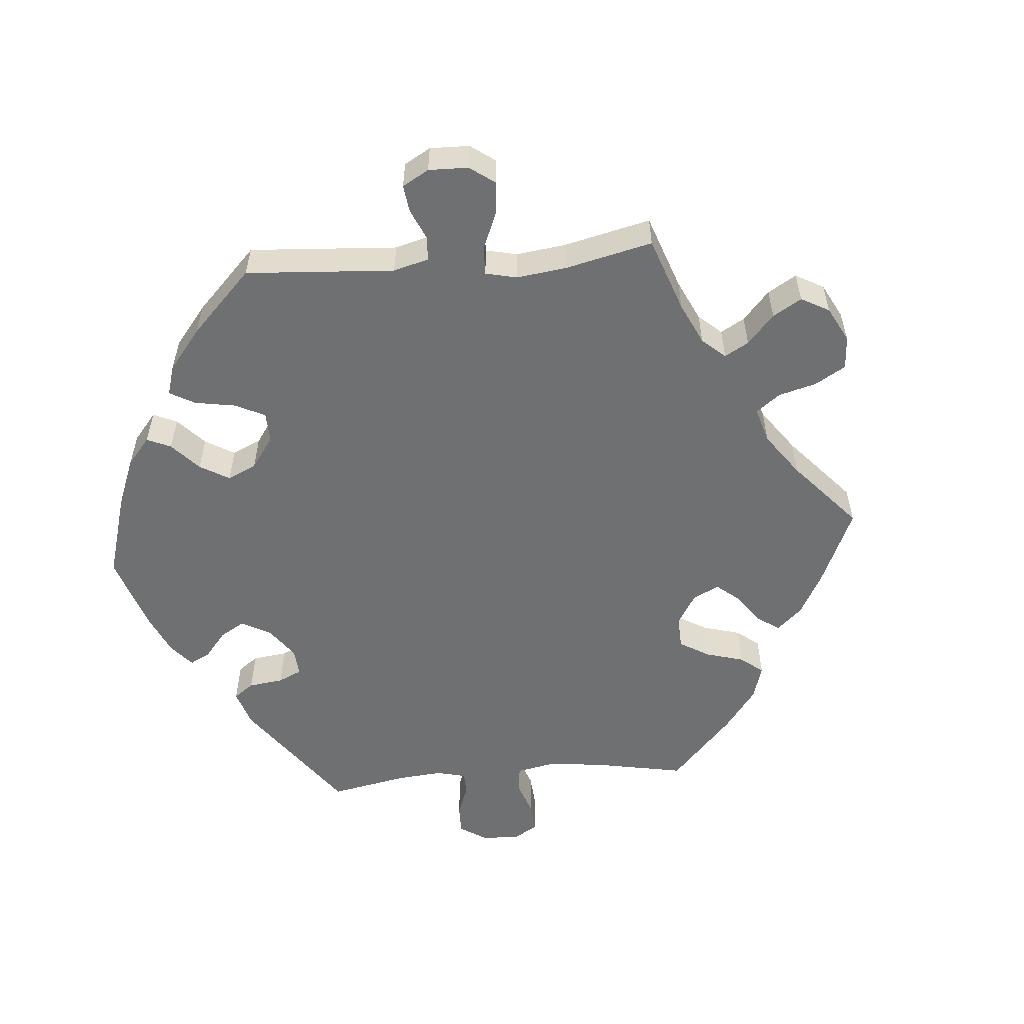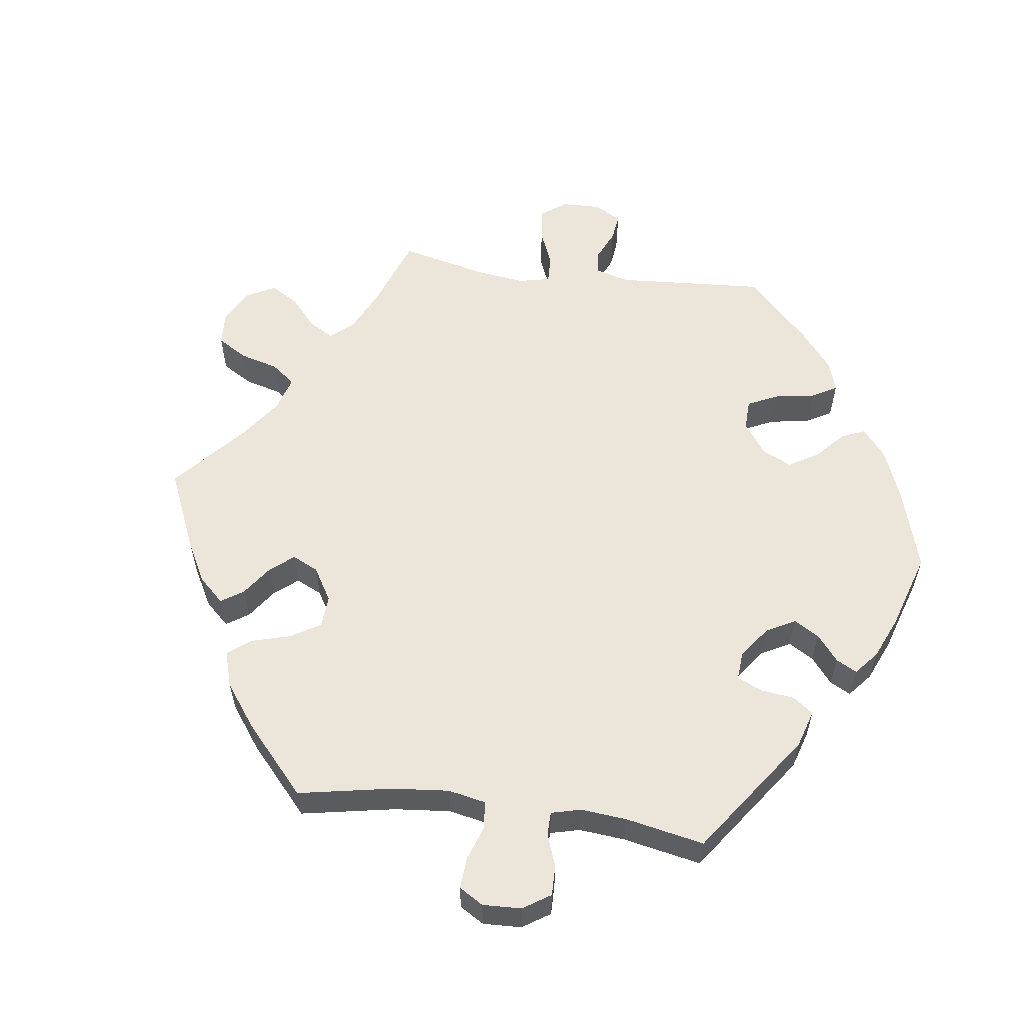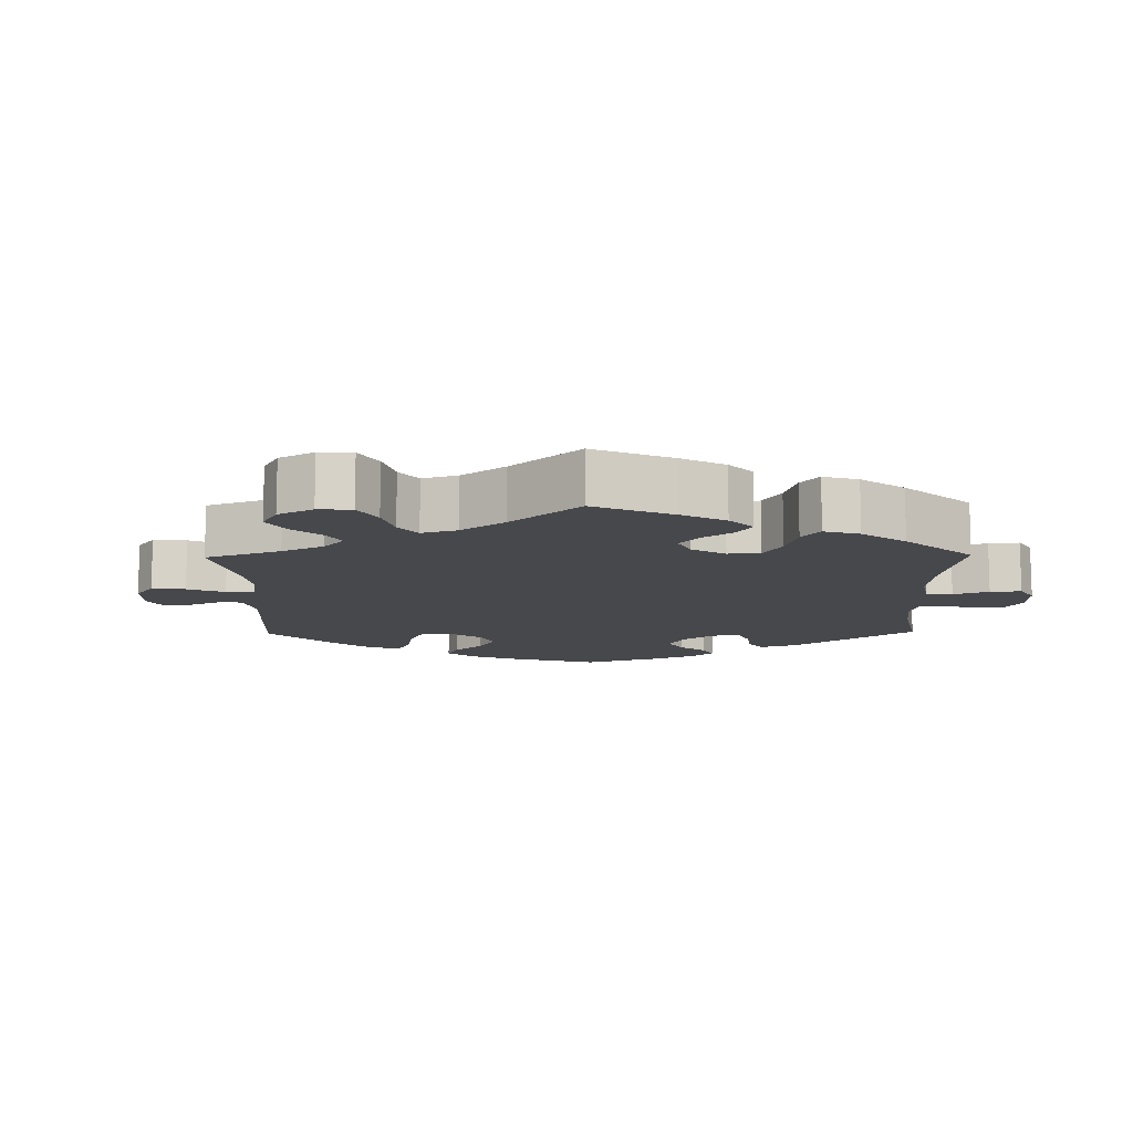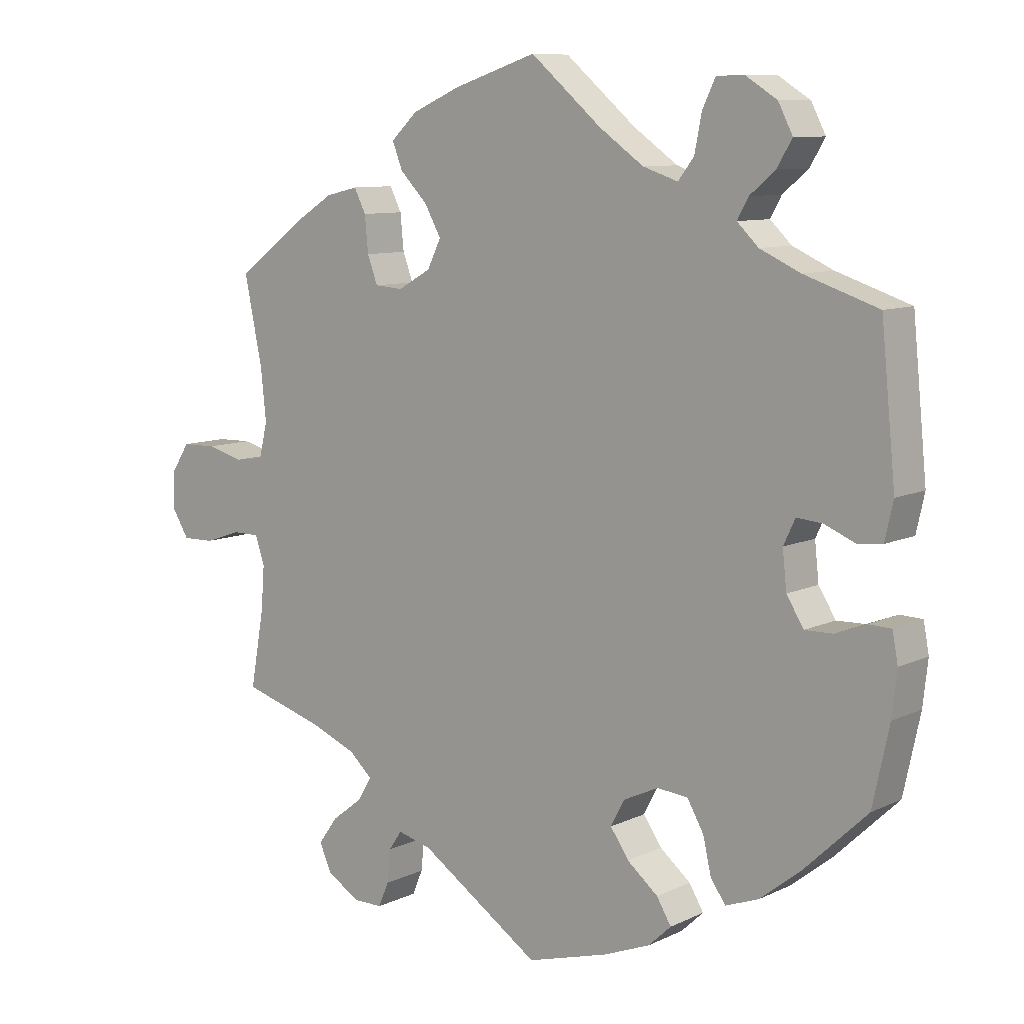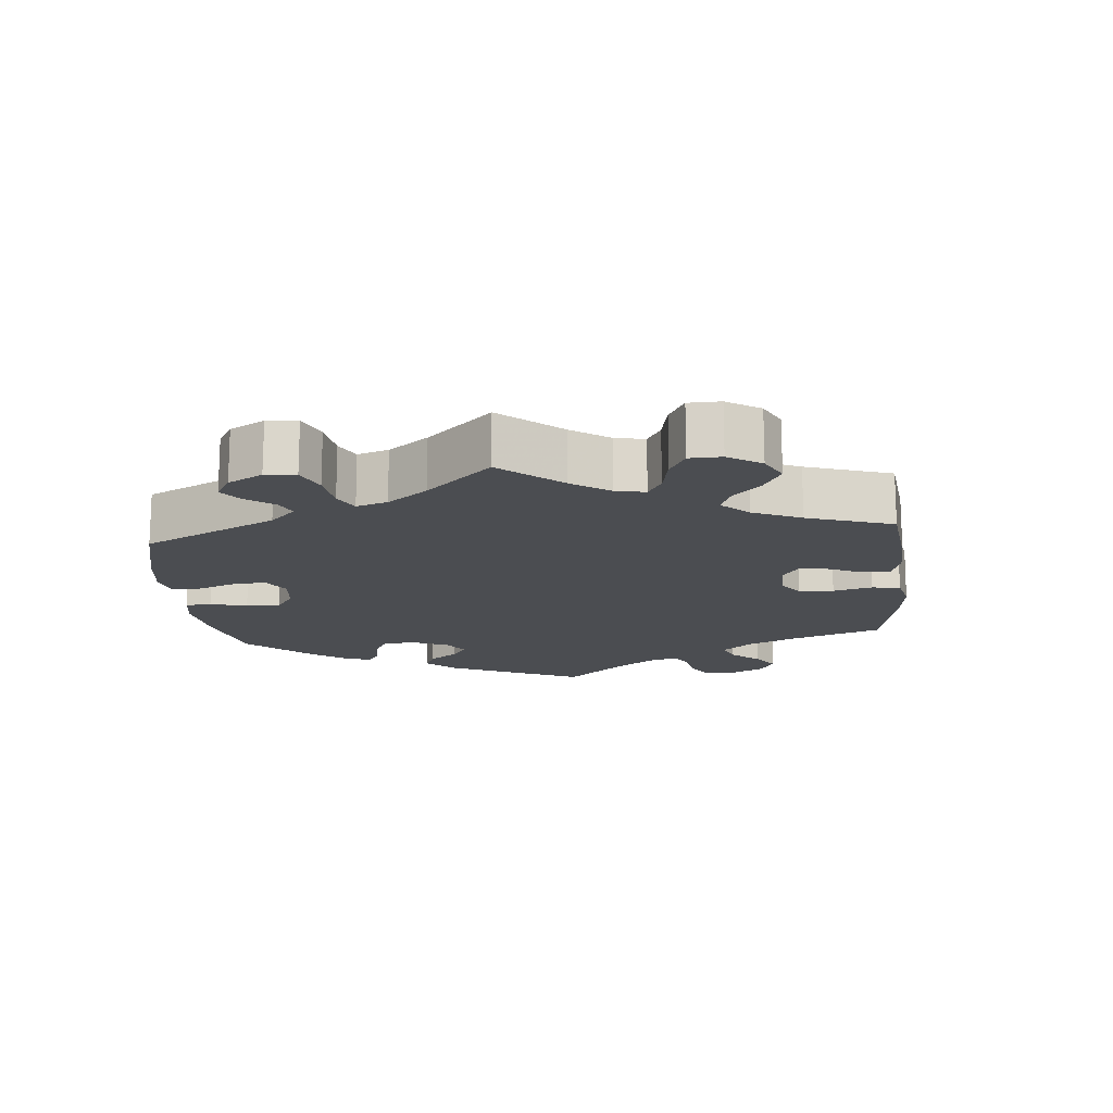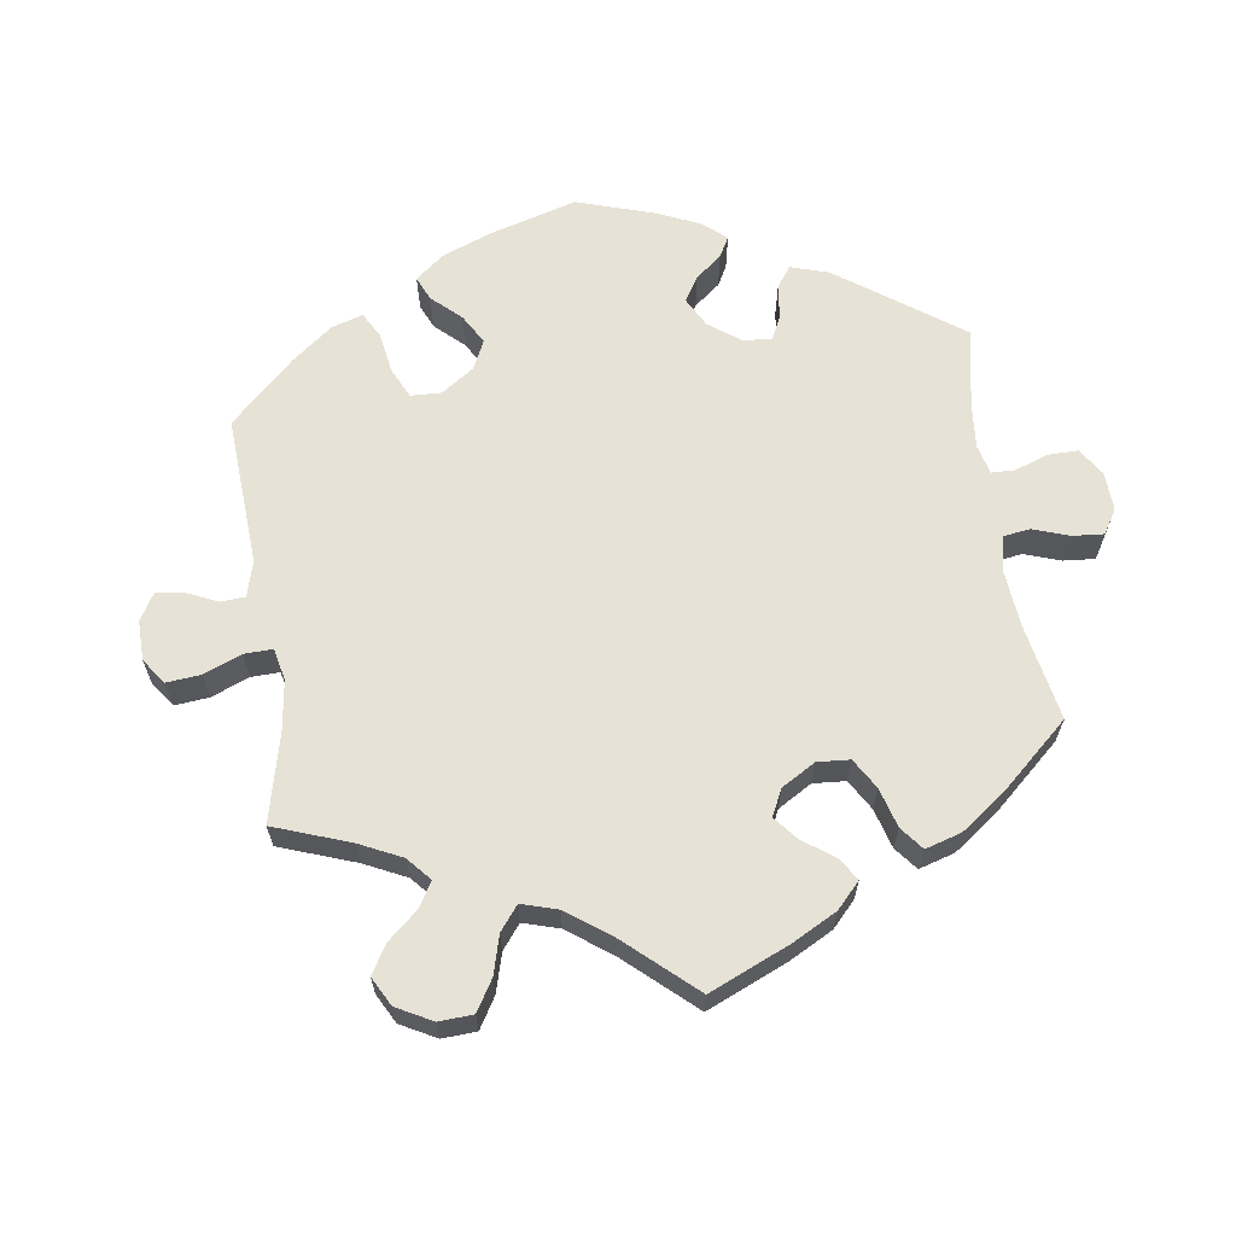
<metadata>
{"format":"obj","ext":"obj","renderer":"f3d","projection":"perspective","resolution":1024,"background":"white","views":[{"elev":-54.9,"azim":-145.3,"up":"+Y"},{"elev":57.4,"azim":37.6,"up":"+Y"},{"elev":-11.6,"azim":-59.1,"up":"+Y"},{"elev":9.2,"azim":39.1,"up":"+Z"},{"elev":-15.8,"azim":-114.7,"up":"+Y"},{"elev":63.9,"azim":-68.2,"up":"+Y"}]}
</metadata>
<code>
v 0.103 0.07 0.49
v 0.168 0.07 0.444
v 0.219 0.07 0.427
v 0.242 0.07 0.457
v 0.252 0.07 0.509
v 0.271 0.07 0.549
v 0.311 0.07 0.55
v 0.357 0.07 0.521
v 0.378 0.07 0.48
v 0.356 0.07 0.443
v 0.319 0.07 0.412
v 0.303 0.07 0.383
v 0.334 0.07 0.353
v 0.393 0.07 0.326
v 0.5 0.07 0.29
v 0.521 0.07 0.08
v 0.509 0.07 0.026
v 0.474 0.07 0.022
v 0.428 0.07 0.041
v 0.391 0.07 0.044
v 0.374 0.07 0.008
v 0.38 0.07 -0.047
v 0.405 0.07 -0.087
v 0.446 0.07 -0.086
v 0.49 0.07 -0.069
v 0.523 0.07 -0.07
v 0.531 0.07 -0.113
v 0.524 0.07 -0.177
v 0.5 0.07 -0.289
v 0.408 0.07 -0.377
v 0.349 0.07 -0.424
v 0.301 0.07 -0.442
v 0.279 0.07 -0.412
v 0.267 0.07 -0.359
v 0.243 0.07 -0.317
v 0.198 0.07 -0.313
v 0.147 0.07 -0.337
v 0.127 0.07 -0.375
v 0.154 0.07 -0.414
v 0.199 0.07 -0.451
v 0.22 0.07 -0.486
v 0.187 0.07 -0.517
v 0.119 0.07 -0.544
v 0 0.07 -0.578
v -0.176 0.07 -0.461
v -0.226 0.07 -0.448
v -0.245 0.07 -0.476
v -0.25 0.07 -0.524
v -0.265 0.07 -0.56
v -0.308 0.07 -0.56
v -0.356 0.07 -0.531
v -0.374 0.07 -0.491
v -0.346 0.07 -0.452
v -0.301 0.07 -0.417
v -0.28 0.07 -0.383
v -0.314 0.07 -0.352
v -0.38 0.07 -0.325
v -0.501 0.07 -0.289
v -0.481 0.07 -0.178
v -0.476 0.07 -0.113
v -0.49 0.07 -0.072
v -0.529 0.07 -0.072
v -0.582 0.07 -0.09
v -0.629 0.07 -0.091
v -0.653 0.07 -0.052
v -0.651 0.07 0.004
v -0.625 0.07 0.044
v -0.575 0.07 0.045
v -0.521 0.07 0.031
v -0.479 0.07 0.037
v -0.467 0.07 0.088
v -0.475 0.07 0.163
v -0.501 0.07 0.289
v -0.403 0.07 0.362
v -0.344 0.07 0.399
v -0.297 0.07 0.41
v -0.28 0.07 0.376
v -0.275 0.07 0.324
v -0.26 0.07 0.284
v -0.219 0.07 0.281
v -0.171 0.07 0.308
v -0.151 0.07 0.349
v -0.175 0.07 0.392
v -0.215 0.07 0.433
v -0.23 0.07 0.471
v -0.192 0.07 0.507
v -0.122 0.07 0.538
v 0 0.07 0.578
v 0.103 0 0.49
v 0.168 0 0.444
v 0.219 0 0.427
v 0.242 0 0.457
v 0.252 0 0.509
v 0.271 0 0.549
v 0.311 0 0.55
v 0.357 0 0.521
v 0.378 0 0.48
v 0.356 0 0.443
v 0.319 0 0.412
v 0.303 0 0.383
v 0.334 0 0.353
v 0.393 0 0.326
v 0.5 0 0.29
v 0.521 0 0.08
v 0.509 0 0.026
v 0.474 0 0.022
v 0.428 0 0.041
v 0.391 0 0.044
v 0.374 0 0.008
v 0.38 0 -0.047
v 0.405 0 -0.087
v 0.446 0 -0.086
v 0.49 0 -0.069
v 0.523 0 -0.07
v 0.531 0 -0.113
v 0.524 0 -0.177
v 0.5 0 -0.289
v 0.408 0 -0.377
v 0.349 0 -0.424
v 0.301 0 -0.442
v 0.279 0 -0.412
v 0.267 0 -0.359
v 0.243 0 -0.317
v 0.198 0 -0.313
v 0.147 0 -0.337
v 0.127 0 -0.375
v 0.154 0 -0.414
v 0.199 0 -0.451
v 0.22 0 -0.486
v 0.187 0 -0.517
v 0.119 0 -0.544
v 0 0 -0.578
v -0.176 0 -0.461
v -0.226 0 -0.448
v -0.245 0 -0.476
v -0.25 0 -0.524
v -0.265 0 -0.56
v -0.308 0 -0.56
v -0.356 0 -0.531
v -0.374 0 -0.491
v -0.346 0 -0.452
v -0.301 0 -0.417
v -0.28 0 -0.383
v -0.314 0 -0.352
v -0.38 0 -0.325
v -0.501 0 -0.289
v -0.481 0 -0.178
v -0.476 0 -0.113
v -0.49 0 -0.072
v -0.529 0 -0.072
v -0.582 0 -0.09
v -0.629 0 -0.091
v -0.653 0 -0.052
v -0.651 0 0.004
v -0.625 0 0.044
v -0.575 0 0.045
v -0.521 0 0.031
v -0.479 0 0.037
v -0.467 0 0.088
v -0.475 0 0.163
v -0.501 0 0.289
v -0.403 0 0.362
v -0.344 0 0.399
v -0.297 0 0.41
v -0.28 0 0.376
v -0.275 0 0.324
v -0.26 0 0.284
v -0.219 0 0.281
v -0.171 0 0.308
v -0.151 0 0.349
v -0.175 0 0.392
v -0.215 0 0.433
v -0.23 0 0.471
v -0.192 0 0.507
v -0.122 0 0.538
v 0 0 0.578
f 87 88 1
f 86 87 1 2
f 83 84 85 86
f 82 83 86 2
f 81 82 2 3
f 80 81 3
f 75 76 77 78
f 75 78 79
f 72 73 74 75
f 71 72 75 79
f 70 71 79 80
f 66 67 68 69
f 66 69 70
f 65 66 70
f 62 63 64 65
f 61 62 65 70
f 60 61 70 80
f 57 58 59
f 56 57 59 60
f 55 56 60 80
f 51 52 53 54
f 51 54 55
f 50 51 55
f 47 48 49 50
f 46 47 50 55
f 45 46 55 80
f 39 40 41 42
f 38 39 42 43
f 31 32 33 34
f 31 34 35
f 30 31 35
f 29 30 35
f 28 29 35 36
f 24 25 26 27
f 23 24 27 28
f 16 17 18 19
f 14 15 16 19
f 13 14 19 20
f 12 13 20 21
f 8 9 10 11
f 8 11 12
f 7 8 12
f 4 5 6 7
f 4 7 12
f 3 4 12 21
f 38 43 44 45
f 37 38 45 80
f 36 37 80 3
f 23 28 36
f 22 23 36
f 3 21 22 36
f 89 176 175
f 90 89 175 174
f 174 173 172 171
f 90 174 171 170
f 91 90 170 169
f 91 169 168
f 166 165 164 163
f 167 166 163
f 163 162 161 160
f 167 163 160 159
f 168 167 159 158
f 157 156 155 154
f 158 157 154
f 158 154 153
f 153 152 151 150
f 158 153 150 149
f 168 158 149 148
f 147 146 145
f 148 147 145 144
f 168 148 144 143
f 142 141 140 139
f 143 142 139
f 143 139 138
f 138 137 136 135
f 143 138 135 134
f 168 143 134 133
f 130 129 128 127
f 131 130 127 126
f 122 121 120 119
f 123 122 119
f 123 119 118
f 123 118 117
f 124 123 117 116
f 115 114 113 112
f 116 115 112 111
f 107 106 105 104
f 107 104 103 102
f 108 107 102 101
f 109 108 101 100
f 99 98 97 96
f 100 99 96
f 100 96 95
f 95 94 93 92
f 100 95 92
f 109 100 92 91
f 133 132 131 126
f 168 133 126 125
f 91 168 125 124
f 124 116 111
f 124 111 110
f 124 110 109 91
f 1 89 90 2
f 2 90 91 3
f 3 91 92 4
f 4 92 93 5
f 5 93 94 6
f 6 94 95 7
f 7 95 96 8
f 8 96 97 9
f 9 97 98 10
f 10 98 99 11
f 11 99 100 12
f 12 100 101 13
f 13 101 102 14
f 14 102 103 15
f 15 103 104 16
f 16 104 105 17
f 17 105 106 18
f 18 106 107 19
f 19 107 108 20
f 20 108 109 21
f 21 109 110 22
f 22 110 111 23
f 23 111 112 24
f 24 112 113 25
f 25 113 114 26
f 26 114 115 27
f 27 115 116 28
f 28 116 117 29
f 29 117 118 30
f 30 118 119 31
f 31 119 120 32
f 32 120 121 33
f 33 121 122 34
f 34 122 123 35
f 35 123 124 36
f 36 124 125 37
f 37 125 126 38
f 38 126 127 39
f 39 127 128 40
f 40 128 129 41
f 41 129 130 42
f 42 130 131 43
f 43 131 132 44
f 44 132 133 45
f 45 133 134 46
f 46 134 135 47
f 47 135 136 48
f 48 136 137 49
f 49 137 138 50
f 50 138 139 51
f 51 139 140 52
f 52 140 141 53
f 53 141 142 54
f 54 142 143 55
f 55 143 144 56
f 56 144 145 57
f 57 145 146 58
f 58 146 147 59
f 59 147 148 60
f 60 148 149 61
f 61 149 150 62
f 62 150 151 63
f 63 151 152 64
f 64 152 153 65
f 65 153 154 66
f 66 154 155 67
f 67 155 156 68
f 68 156 157 69
f 69 157 158 70
f 70 158 159 71
f 71 159 160 72
f 72 160 161 73
f 73 161 162 74
f 74 162 163 75
f 75 163 164 76
f 76 164 165 77
f 77 165 166 78
f 78 166 167 79
f 79 167 168 80
f 80 168 169 81
f 81 169 170 82
f 82 170 171 83
f 83 171 172 84
f 84 172 173 85
f 85 173 174 86
f 86 174 175 87
f 87 175 176 88
f 88 176 89 1

</code>
